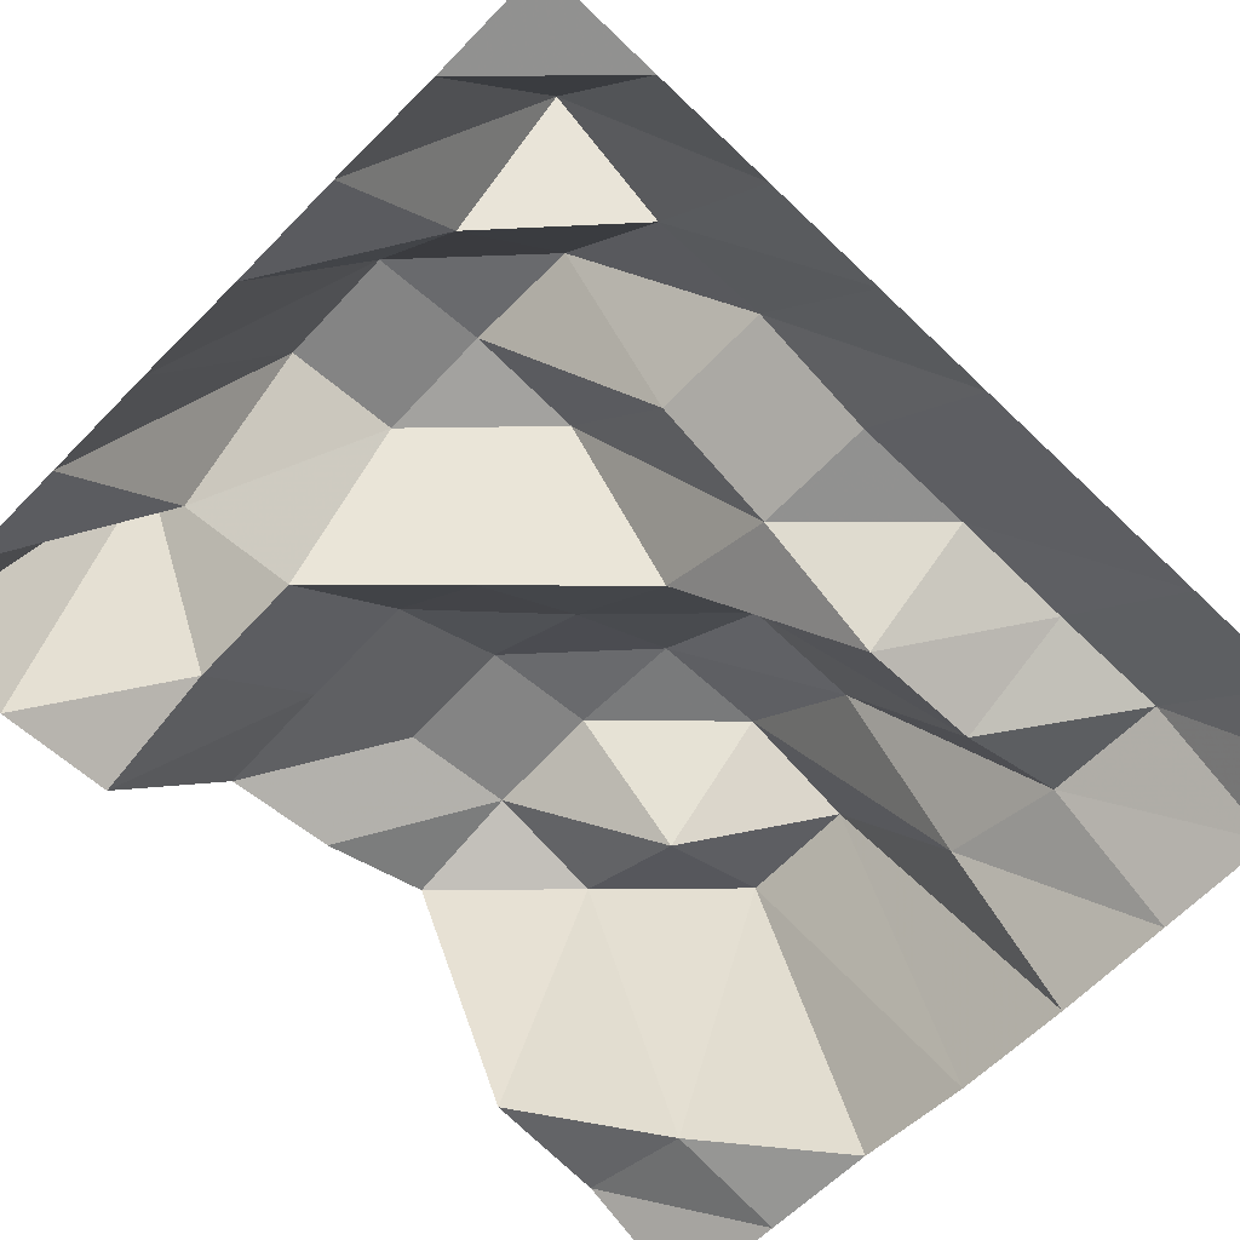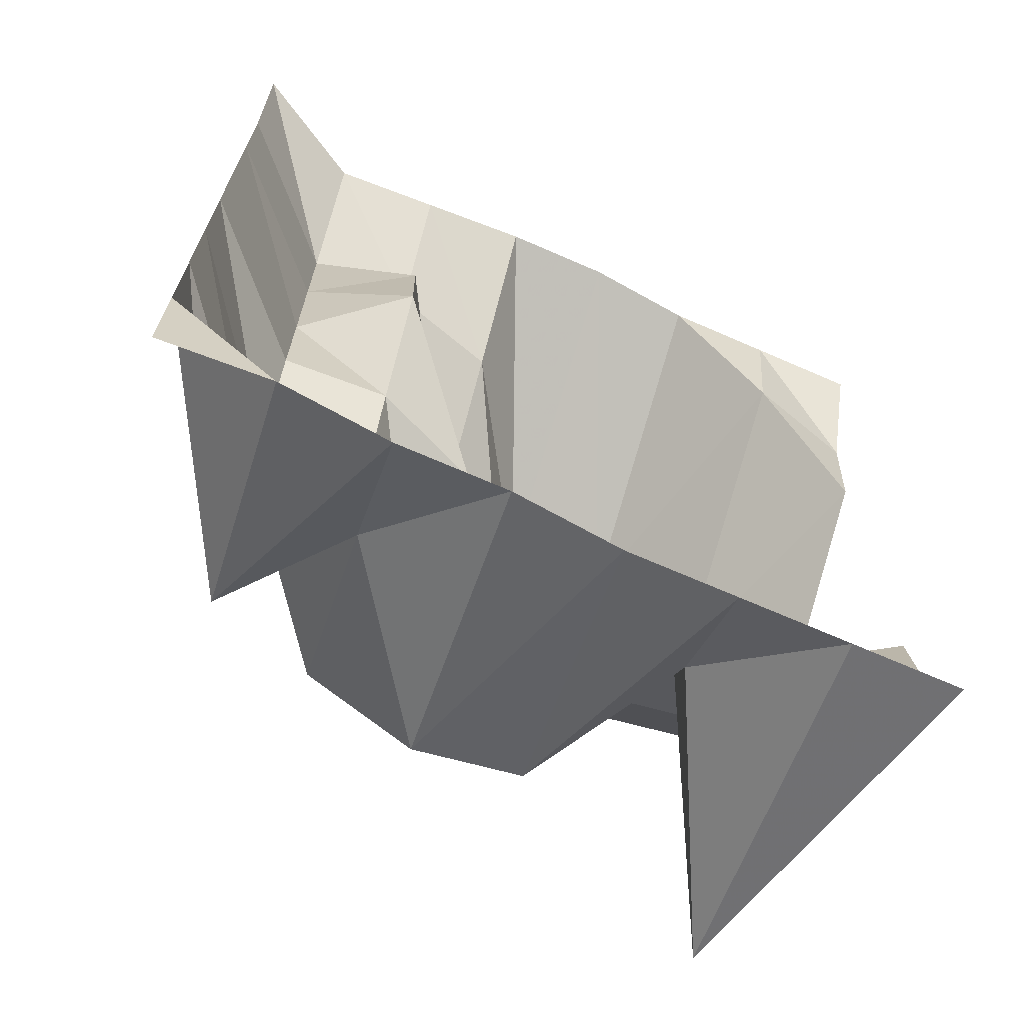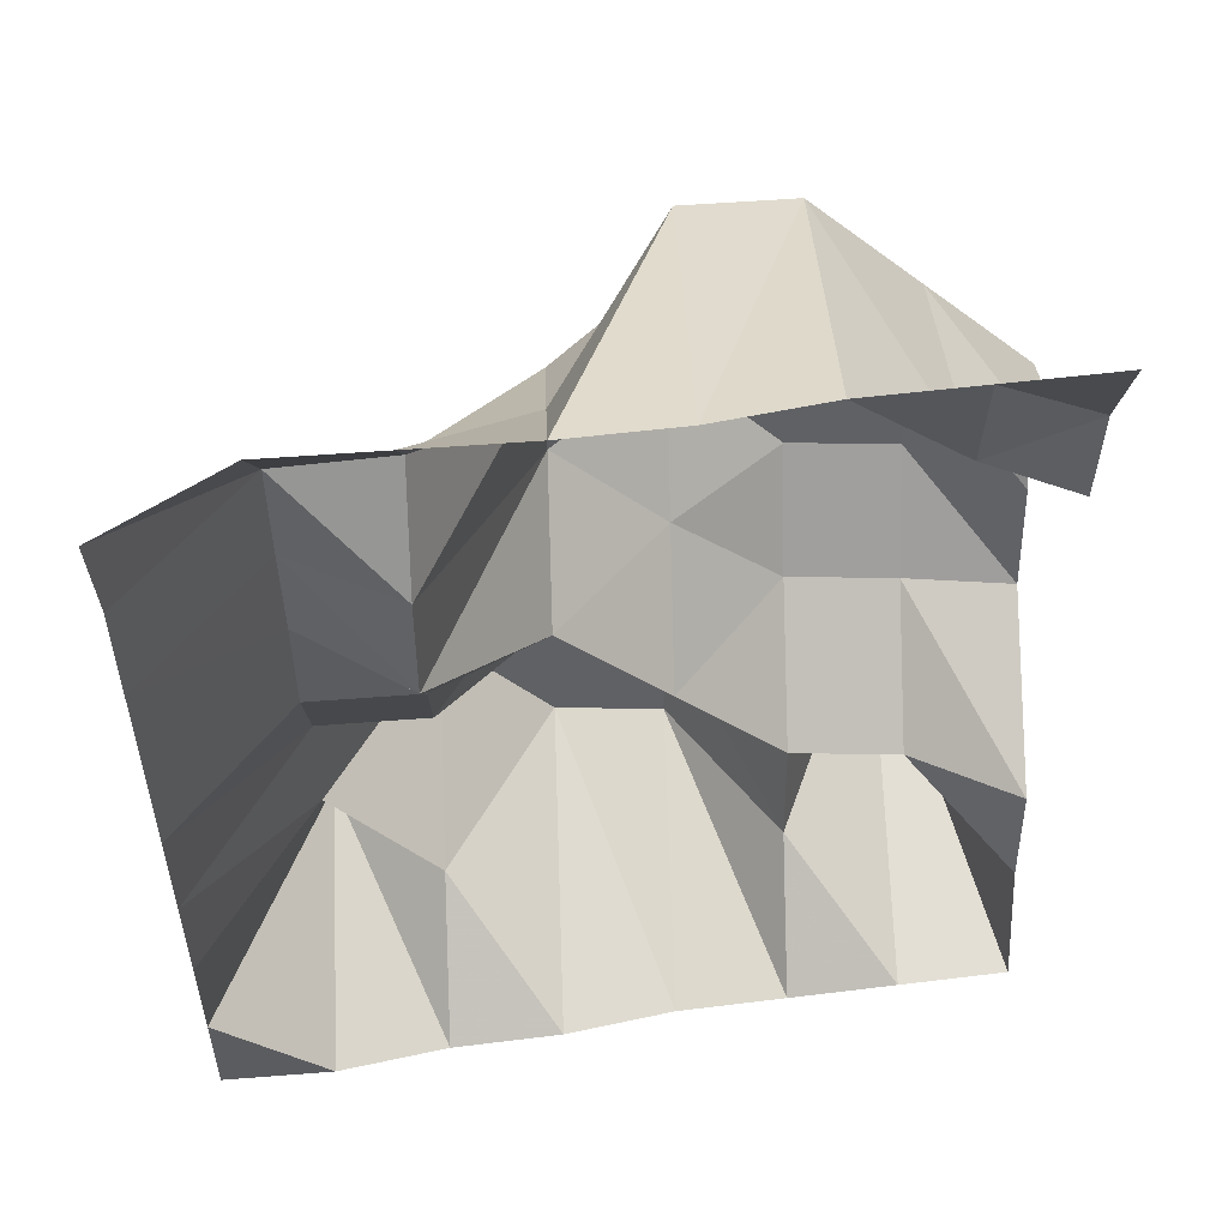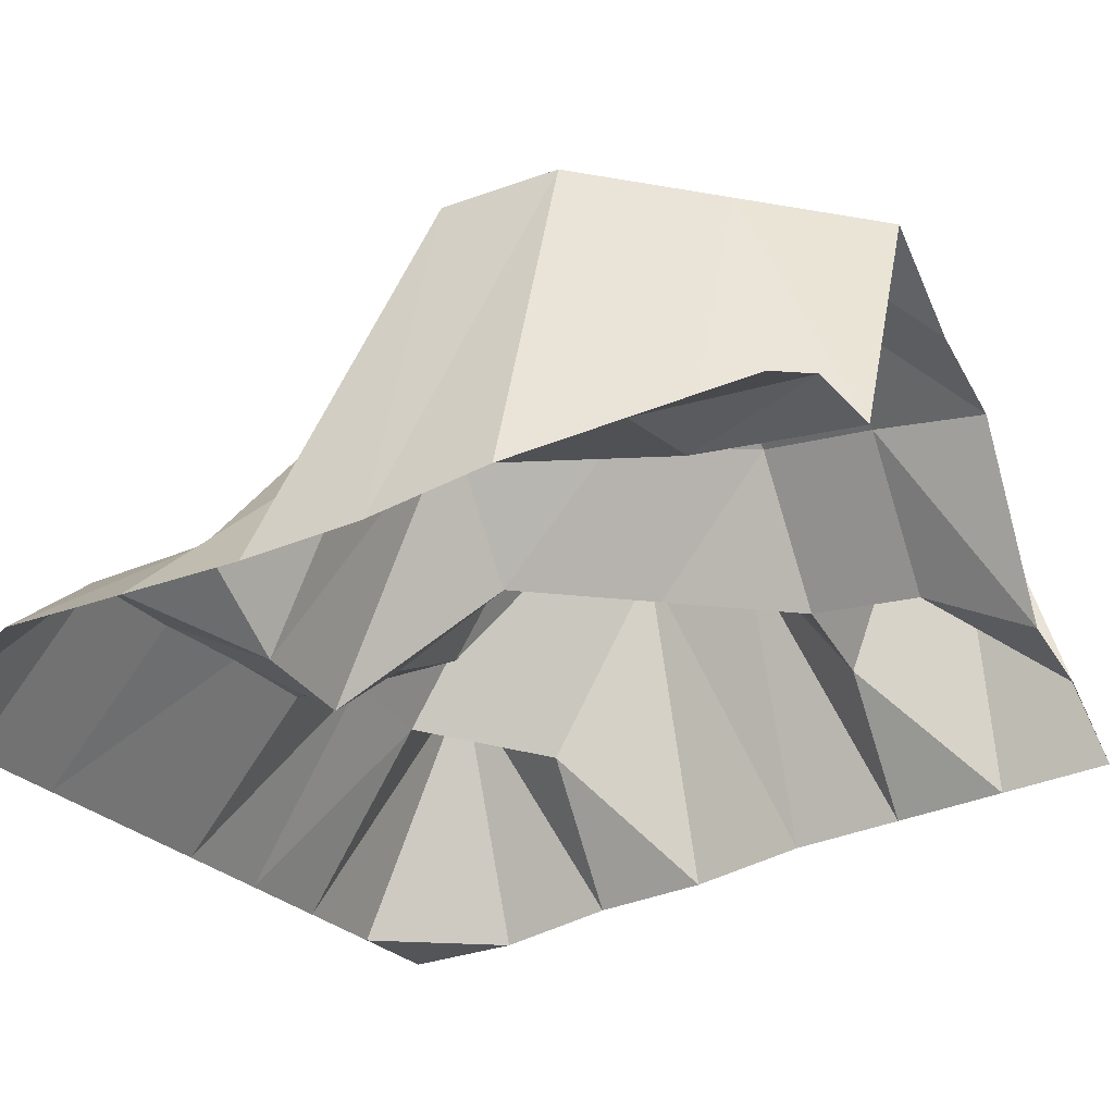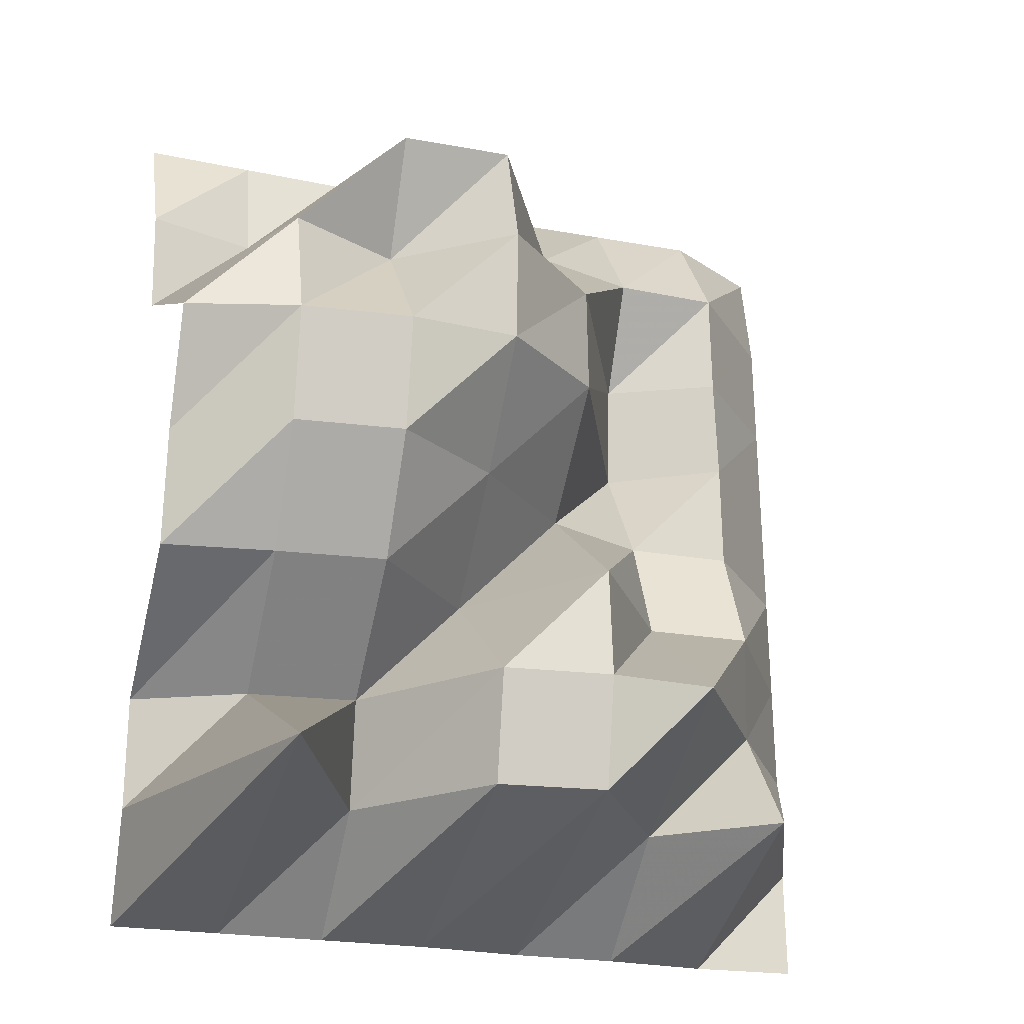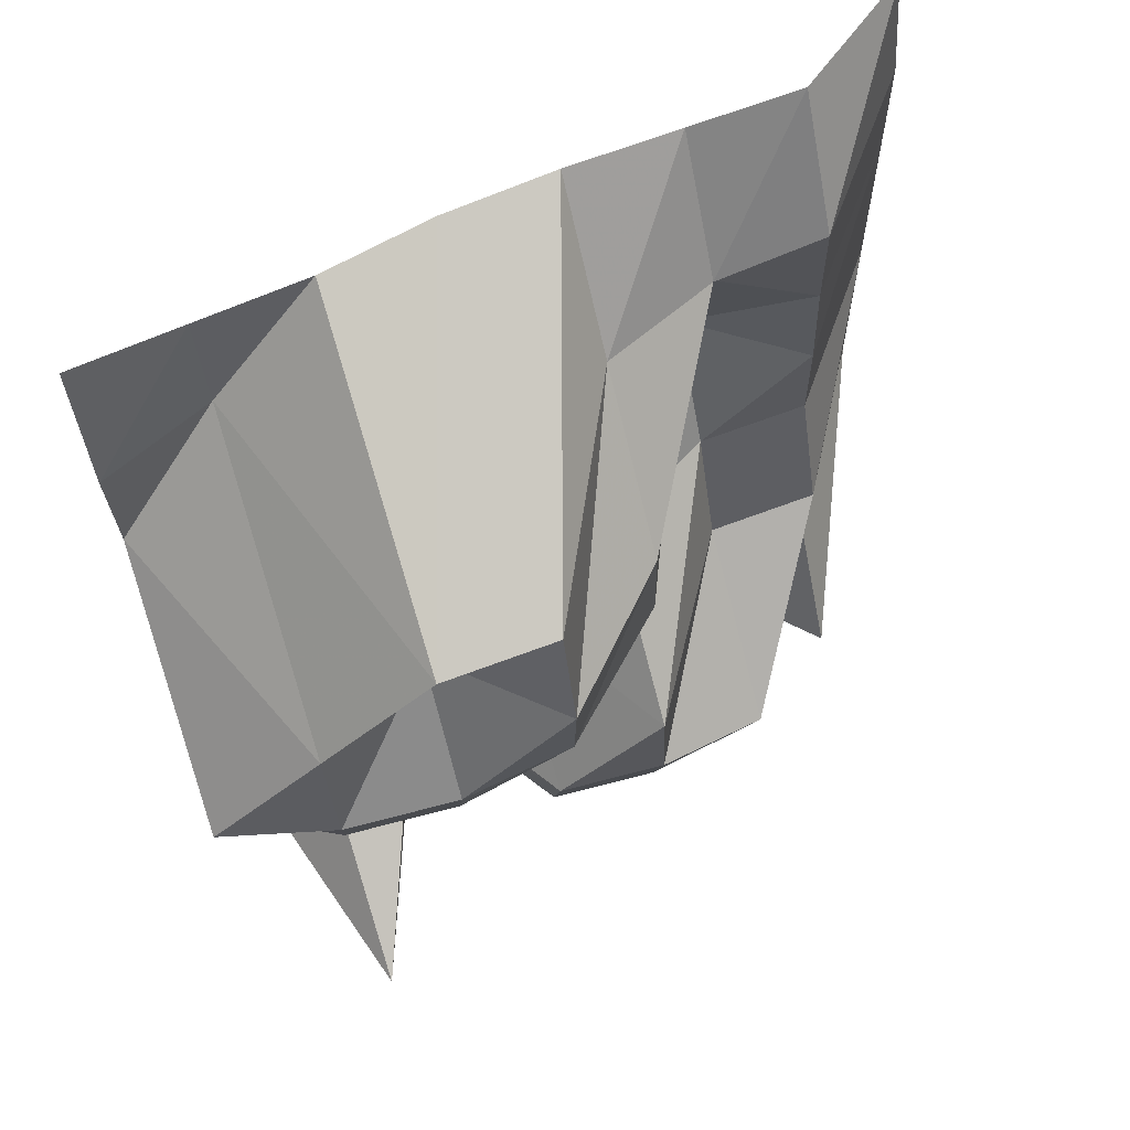
<metadata>
{"format":"obj","ext":"obj","renderer":"f3d","projection":"perspective","resolution":1024,"background":"white","views":[{"elev":-66.7,"azim":46.5,"up":"+Z"},{"elev":-70.0,"azim":162.2,"up":"+Y"},{"elev":51.6,"azim":178.0,"up":"+Y"},{"elev":-26.4,"azim":-153.6,"up":"+Z"},{"elev":-19.9,"azim":-16.4,"up":"+Y"},{"elev":70.9,"azim":-17.4,"up":"+Y"}]}
</metadata>
<code>
v 0 0 1.45
v 0 1 1.85
v 0 2 1.95
v 0 3 3.5
v 0 4 3.7
v 0 5 4.2
v 0 6 1.9
v 0 7 1.8
v 0 8 1.3
v 1 0 1.35
v 1 1 5
v 1 2 2.45
v 1 3 3.6
v 1 4 4.25
v 1 5 4.45
v 1 6 4.15
v 1 7 1.4
v 1 8 1.2
v 2 0 1.25
v 2 1 2.35
v 2 2 2.5
v 2 3 3.65
v 2 4 4.3
v 2 5 4.5
v 2 6 3.55
v 2 7 4.1
v 2 8 1.1
v 3 0 1.15
v 3 1 3.75
v 3 2 3.95
v 3 3 2.4
v 3 4 3.45
v 3 5 4.35
v 3 6 4.4
v 3 7 4.05
v 3 8 0.9
v 4 0 0.95
v 4 1 3.8
v 4 2 4
v 4 3 3.9
v 4 4 2.3
v 4 5 3.4
v 4 6 3.35
v 4 7 2
v 4 8 0.8
v 5 0 0.85
v 5 1 2.05
v 5 2 3.85
v 5 3 2.25
v 5 4 1.75
v 5 5 1
v 5 6 1.05
v 5 7 1.6
v 5 8 0.75
v 6 0 0.65
v 6 1 3
v 6 2 2.15
v 6 3 2.2
v 6 4 1.7
v 6 5 1.65
v 6 6 1.55
v 6 7 1.5
v 6 8 0.7
v 7 0 0.6
v 7 1 0.55
v 7 2 0.5
v 7 3 0.45
v 7 4 0.4
v 7 5 0.35
v 7 6 0.3
v 7 7 0.25
v 7 8 0
f 1 10 11
f 1 11 2
f 2 11 12
f 2 12 3
f 3 12 13
f 3 13 4
f 4 13 14
f 4 14 5
f 5 14 15
f 5 15 6
f 6 15 16
f 6 16 7
f 7 16 17
f 7 17 8
f 8 17 18
f 8 18 9
f 10 19 20
f 10 20 11
f 11 20 21
f 11 21 12
f 12 21 22
f 12 22 13
f 13 22 23
f 13 23 14
f 14 23 24
f 14 24 15
f 15 24 25
f 15 25 16
f 16 25 26
f 16 26 17
f 17 26 27
f 17 27 18
f 19 28 29
f 19 29 20
f 20 29 30
f 20 30 21
f 21 30 31
f 21 31 22
f 22 31 32
f 22 32 23
f 23 32 33
f 23 33 24
f 24 33 34
f 24 34 25
f 25 34 35
f 25 35 26
f 26 35 36
f 26 36 27
f 28 37 38
f 28 38 29
f 29 38 39
f 29 39 30
f 30 39 40
f 30 40 31
f 31 40 41
f 31 41 32
f 32 41 42
f 32 42 33
f 33 42 43
f 33 43 34
f 34 43 44
f 34 44 35
f 35 44 45
f 35 45 36
f 37 46 47
f 37 47 38
f 38 47 48
f 38 48 39
f 39 48 49
f 39 49 40
f 40 49 50
f 40 50 41
f 41 50 51
f 41 51 42
f 42 51 52
f 42 52 43
f 43 52 53
f 43 53 44
f 44 53 54
f 44 54 45
f 46 55 56
f 46 56 47
f 47 56 57
f 47 57 48
f 48 57 58
f 48 58 49
f 49 58 59
f 49 59 50
f 50 59 60
f 50 60 51
f 51 60 61
f 51 61 52
f 52 61 62
f 52 62 53
f 53 62 63
f 53 63 54
f 55 64 65
f 55 65 56
f 56 65 66
f 56 66 57
f 57 66 67
f 57 67 58
f 58 67 68
f 58 68 59
f 59 68 69
f 59 69 60
f 60 69 70
f 60 70 61
f 61 70 71
f 61 71 62
f 62 71 72
f 62 72 63

</code>
